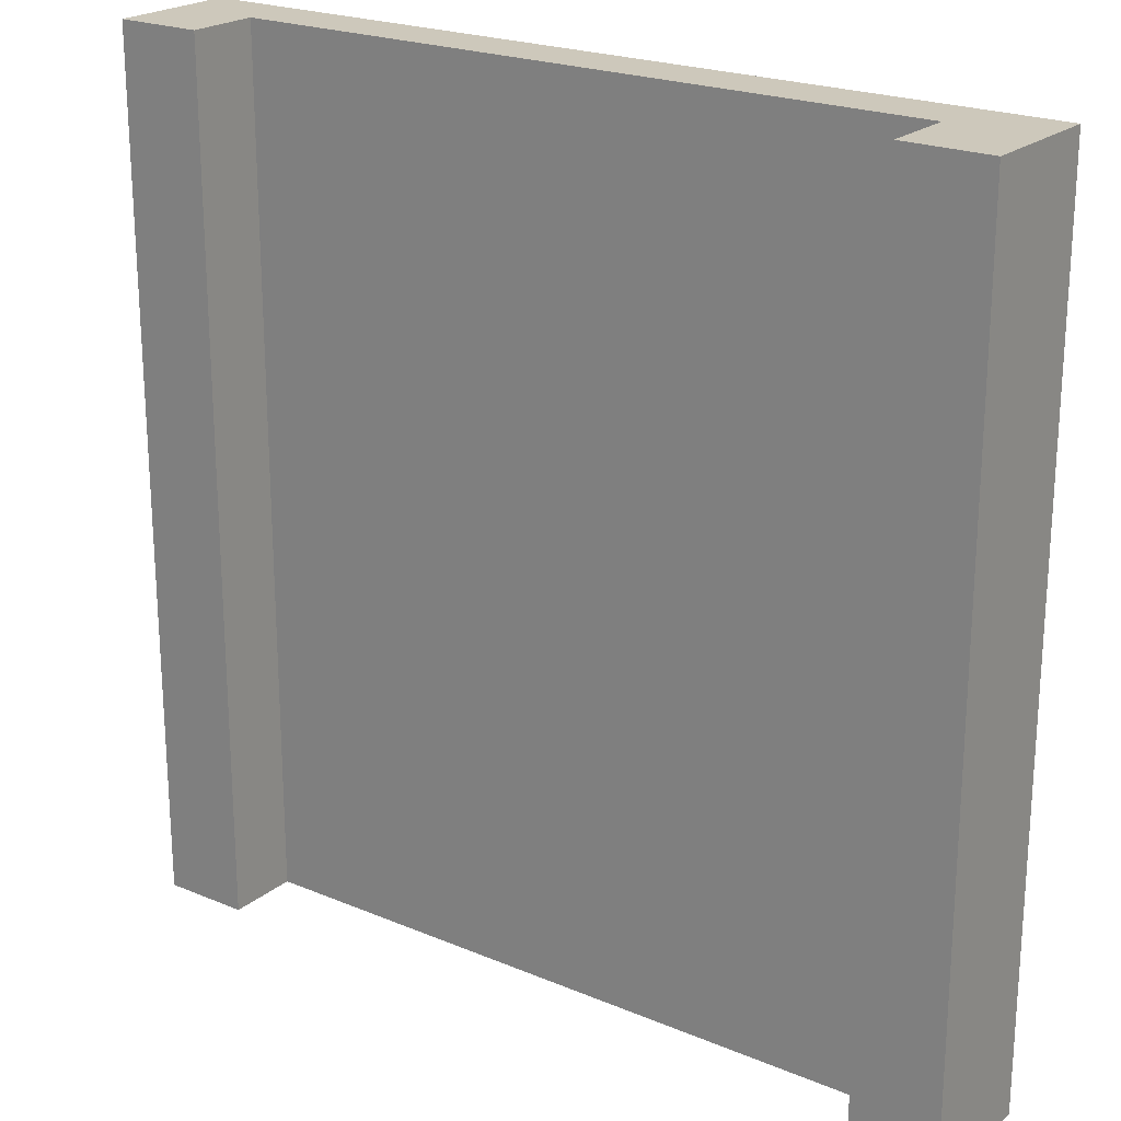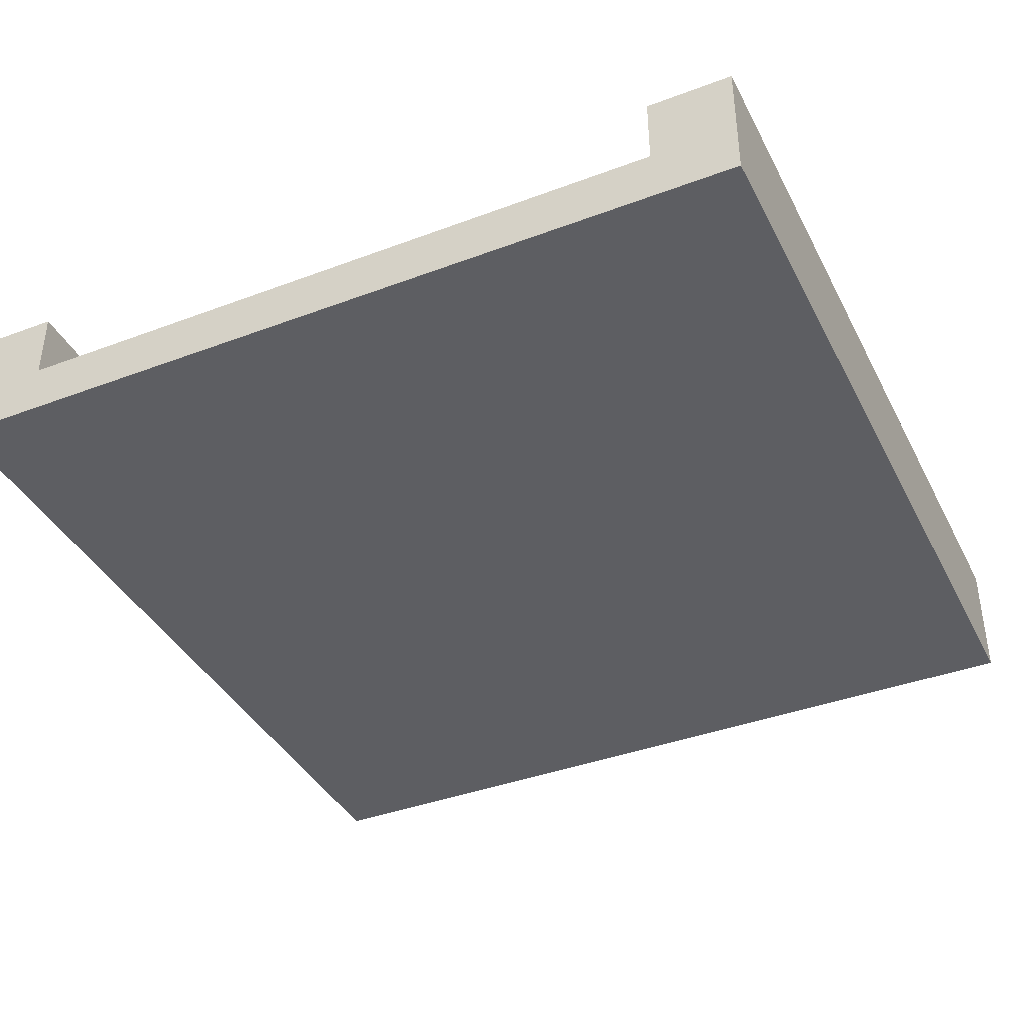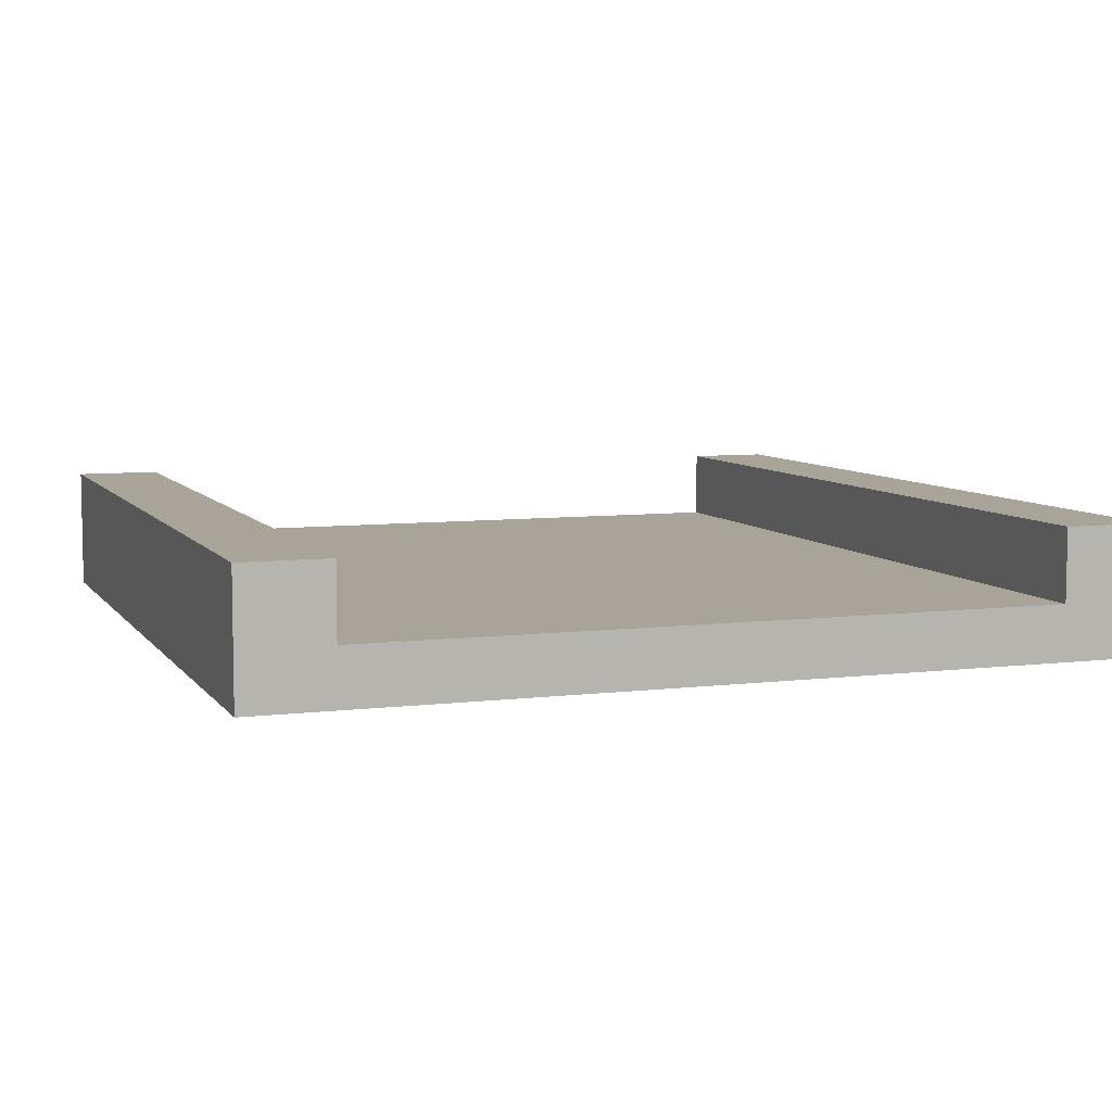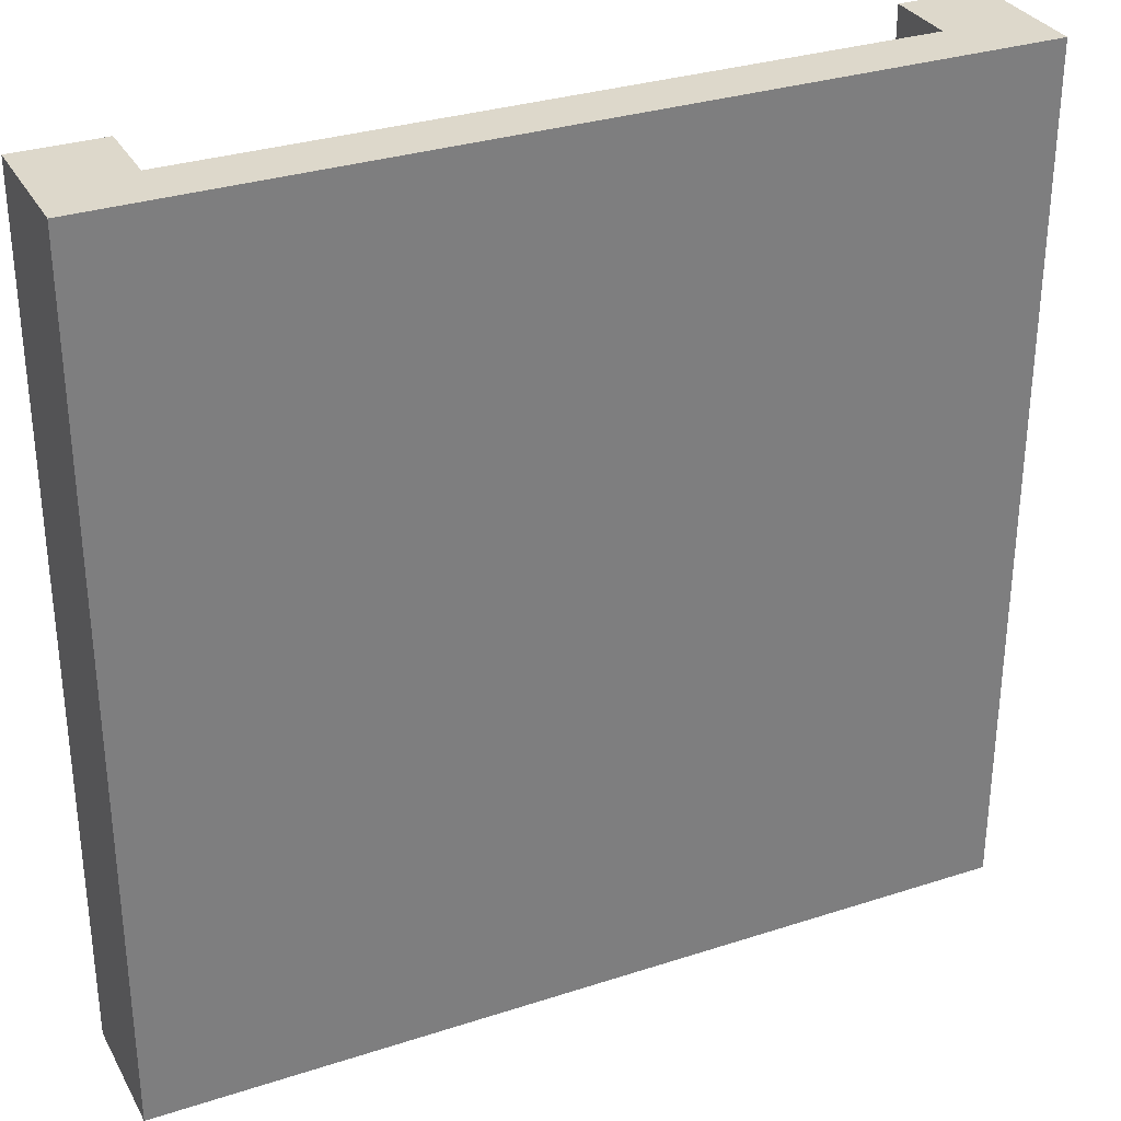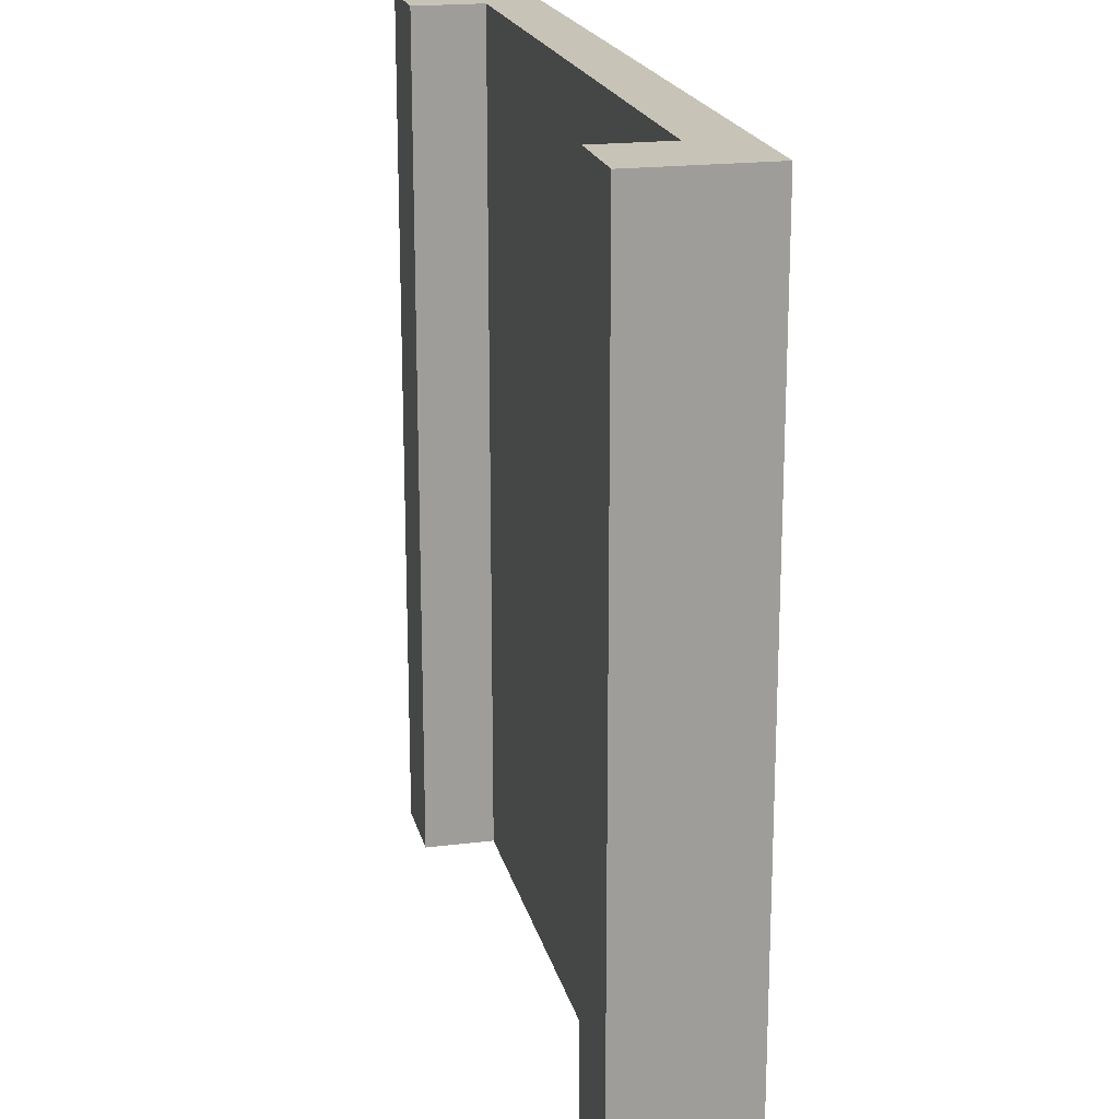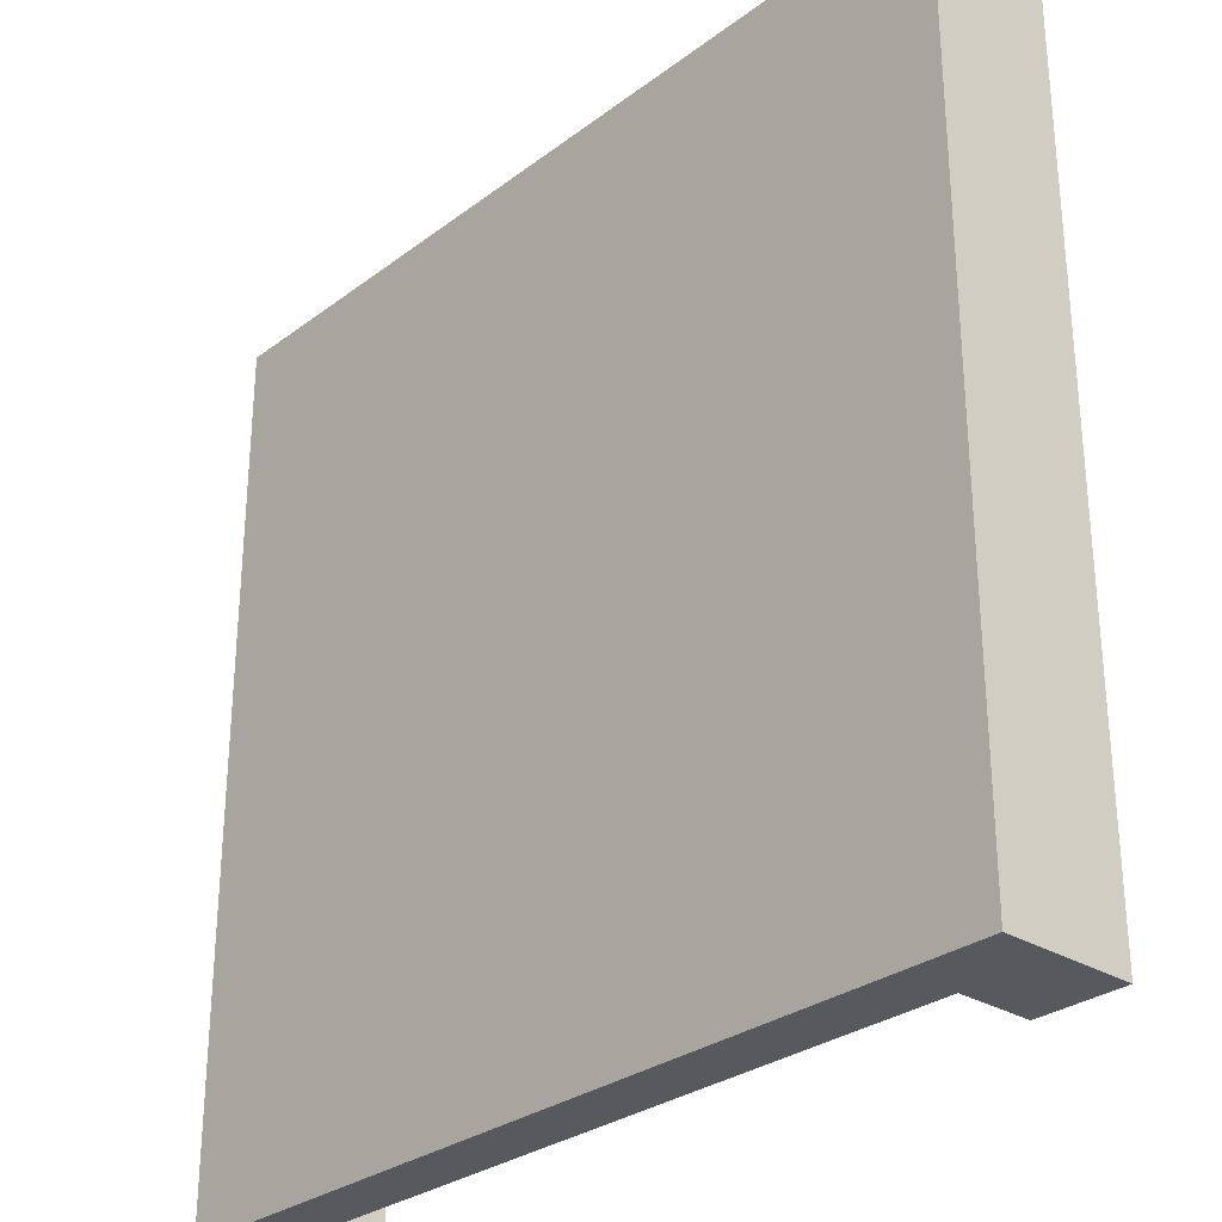
<metadata>
{"format":"obj","ext":"obj","renderer":"f3d","projection":"perspective","resolution":1024,"background":"white","views":[{"elev":22.0,"azim":-143.8,"up":"+Z"},{"elev":-39.3,"azim":25.1,"up":"+Y"},{"elev":7.1,"azim":160.3,"up":"+Y"},{"elev":31.5,"azim":-24.7,"up":"+Z"},{"elev":19.6,"azim":-102.9,"up":"+Z"},{"elev":-29.3,"azim":47.8,"up":"+Z"}]}
</metadata>
<code>
g Mesh1 Straight Model
v 0.3 0.44 -3
v 0.3 0.19 -3
v 0.3 0 -3
v 1.841e-14 0 -3
v 1.841e-14 0.44 -3
f 1 2 3 4 5
f 5 4 3 2 1
v 0 0 -2.073e-14
v 0 0.44 -2.073e-14
f 6 7 5 4
f 4 5 7 6
v 0.3 0.44 -1.671e-14
f 1 5 7 8
f 8 7 5 1
v 0.3 0 -1.743e-14
v 0.3 0.19 -1.671e-14
f 6 9 10 8 7
v 2.7 0 -3
v 3 0 -3
v 3 0 -0
v 2.7 0 -1.857e-15
f 11 12 13 14 9 6 4 3
f 3 4 6 9 14 13 12 11
f 7 8 10 9 6
f 10 2 1 8
v 2.7 0.19 -3
v 2.7 0.19 -1.857e-15
f 15 2 10 16
f 16 10 2 15
f 9 14 16 10
f 10 16 14 9
v 2.7 0.44 -1.857e-15
v 3 0.44 -0
f 17 16 14 13 18
f 18 13 14 16 17
v 3 0.44 -3
f 19 18 13 12
v 2.7 0.44 -3
f 19 20 17 18
f 18 17 20 19
f 15 16 17 20
f 20 17 16 15
f 12 11 15 20 19
f 19 20 15 11 12
f 11 3 2 15
f 15 2 3 11
f 12 13 18 19
f 8 1 2 10

</code>
